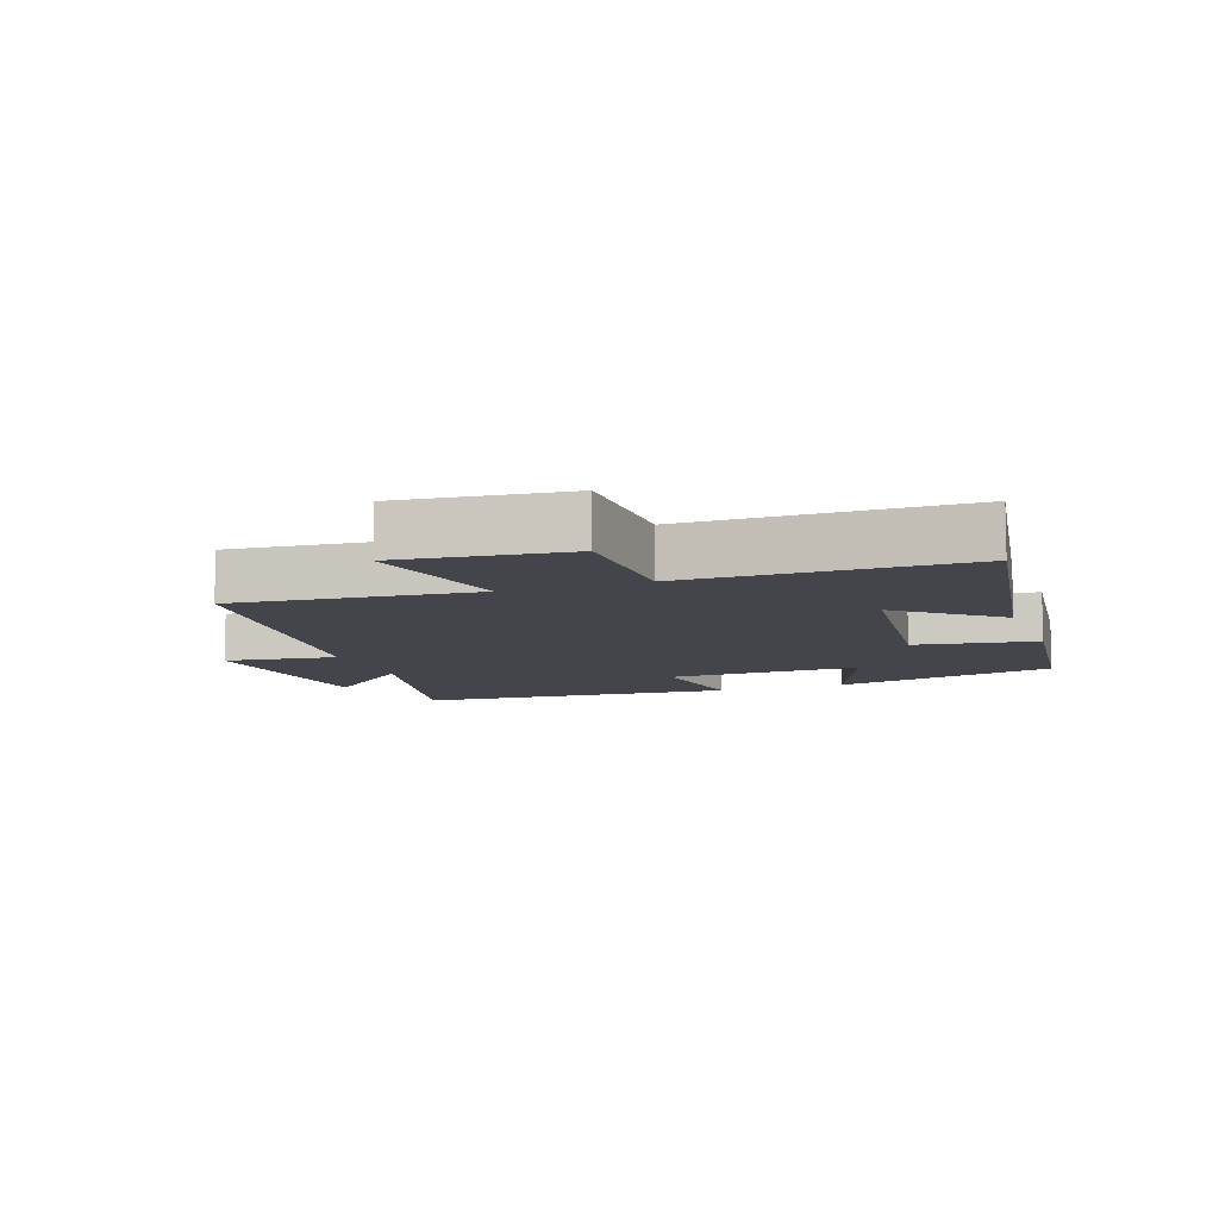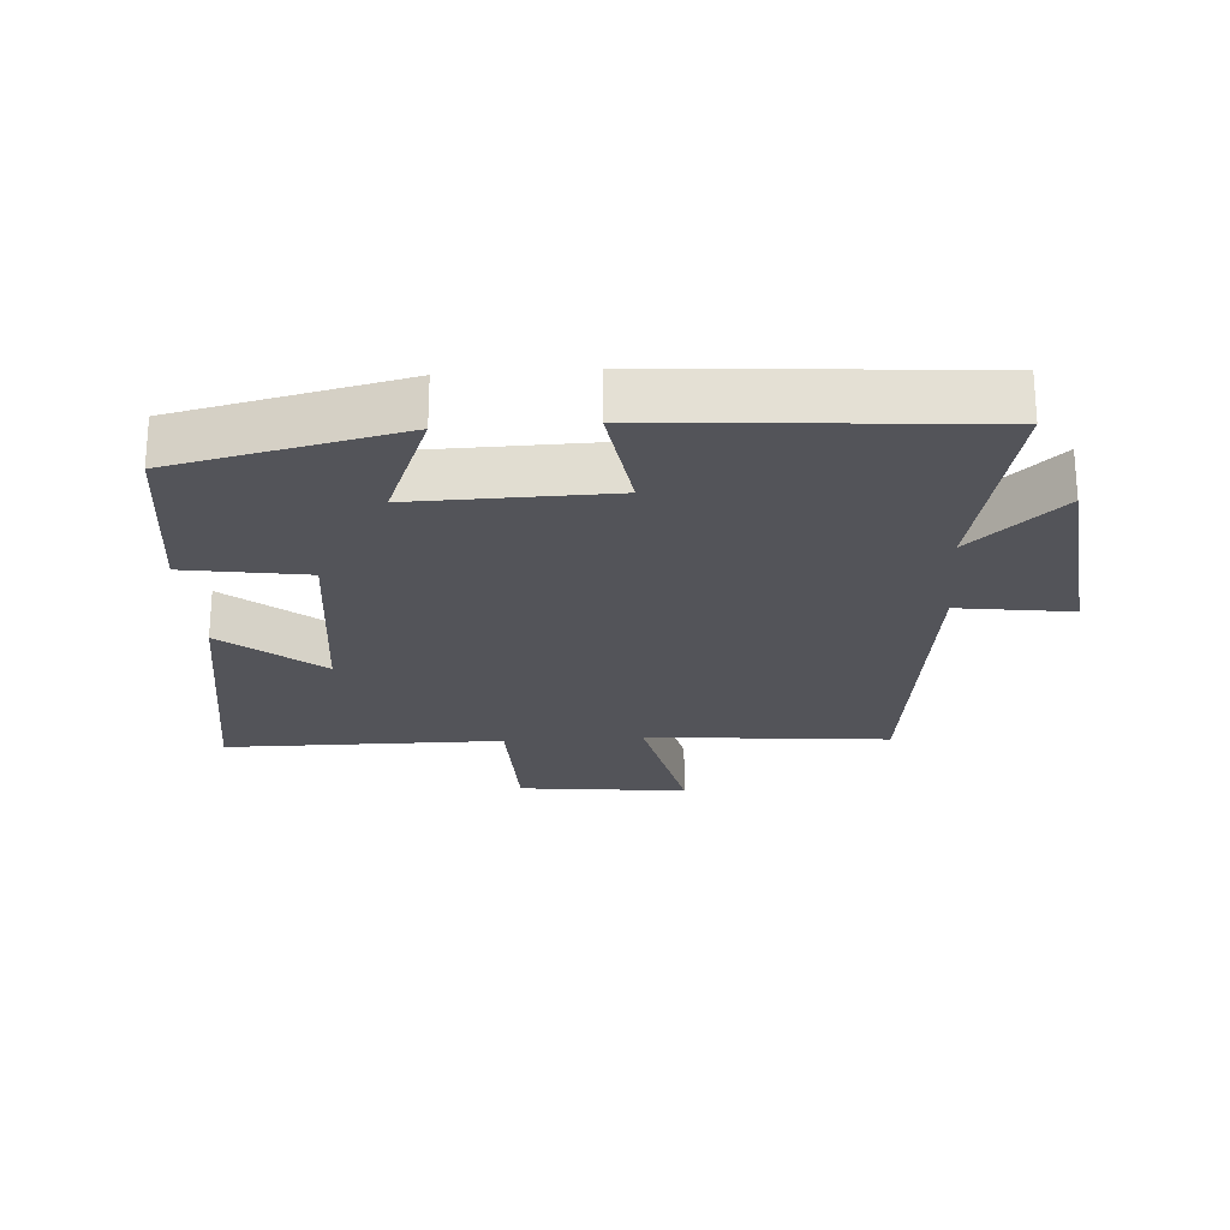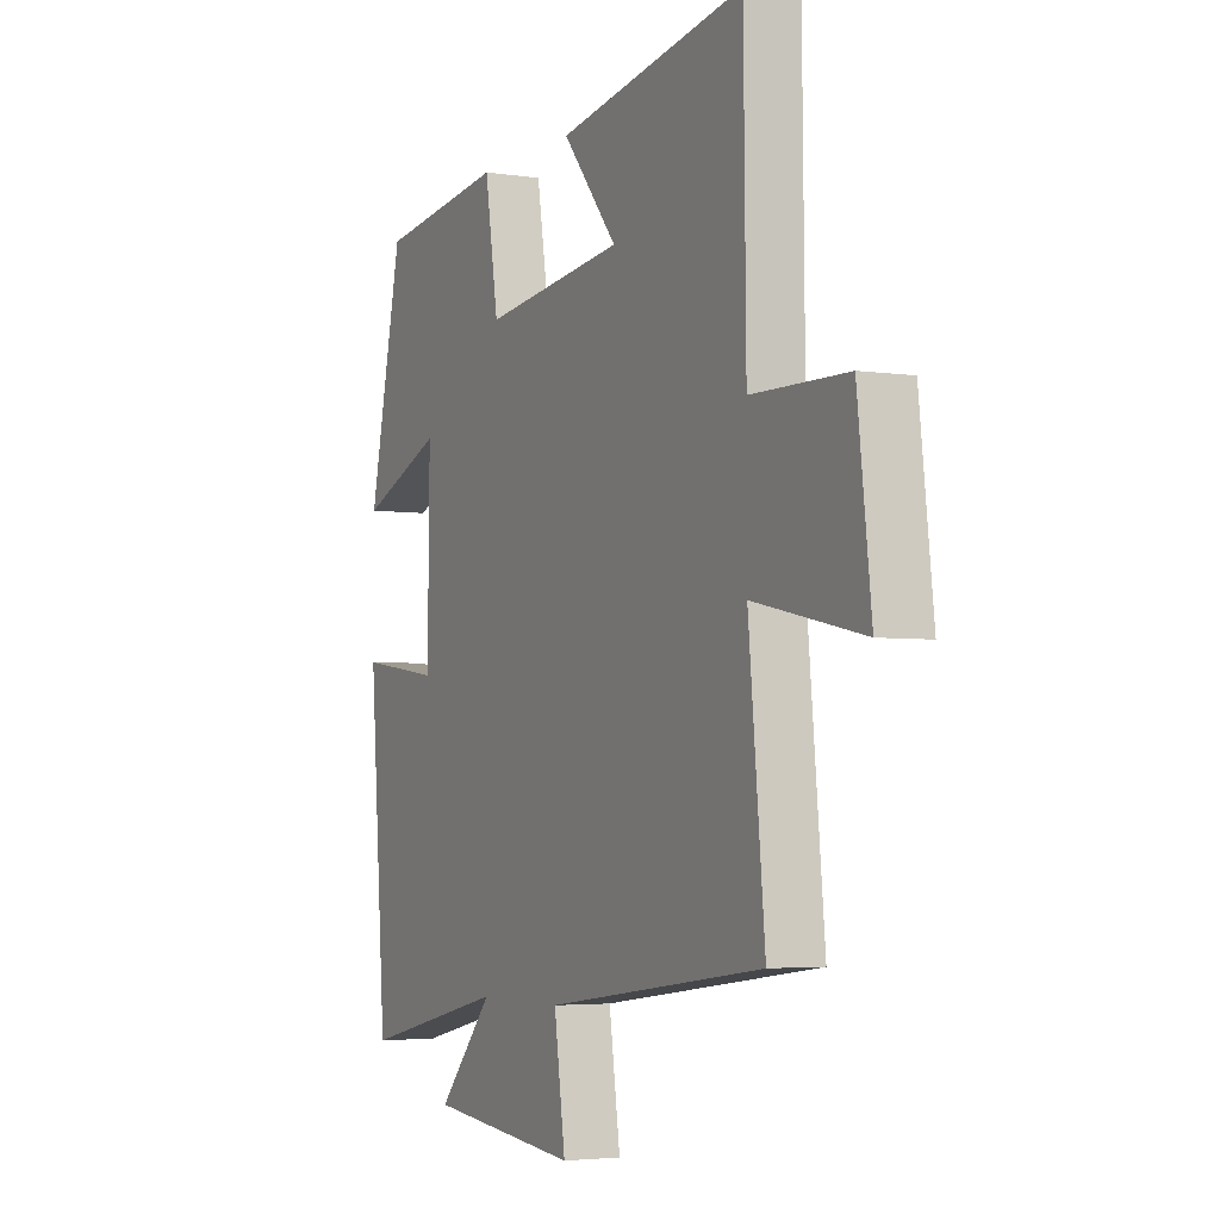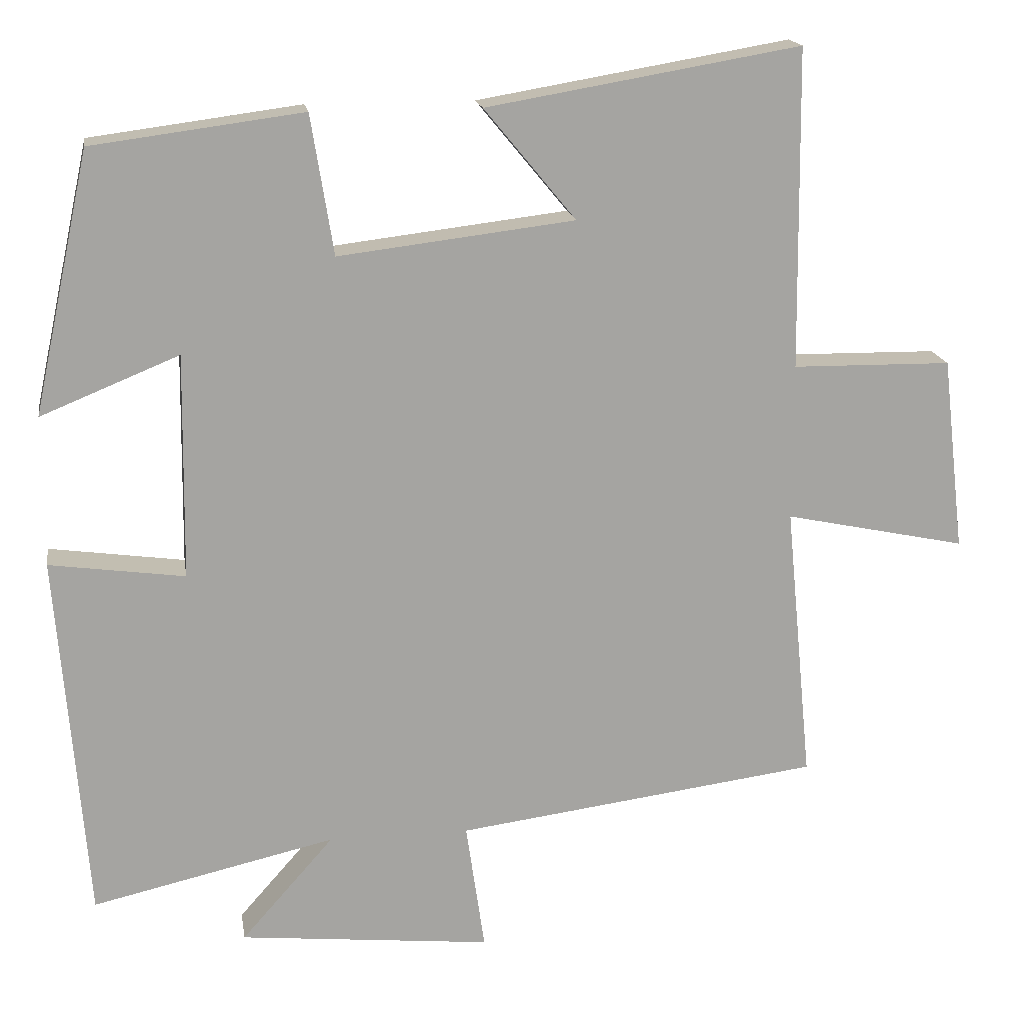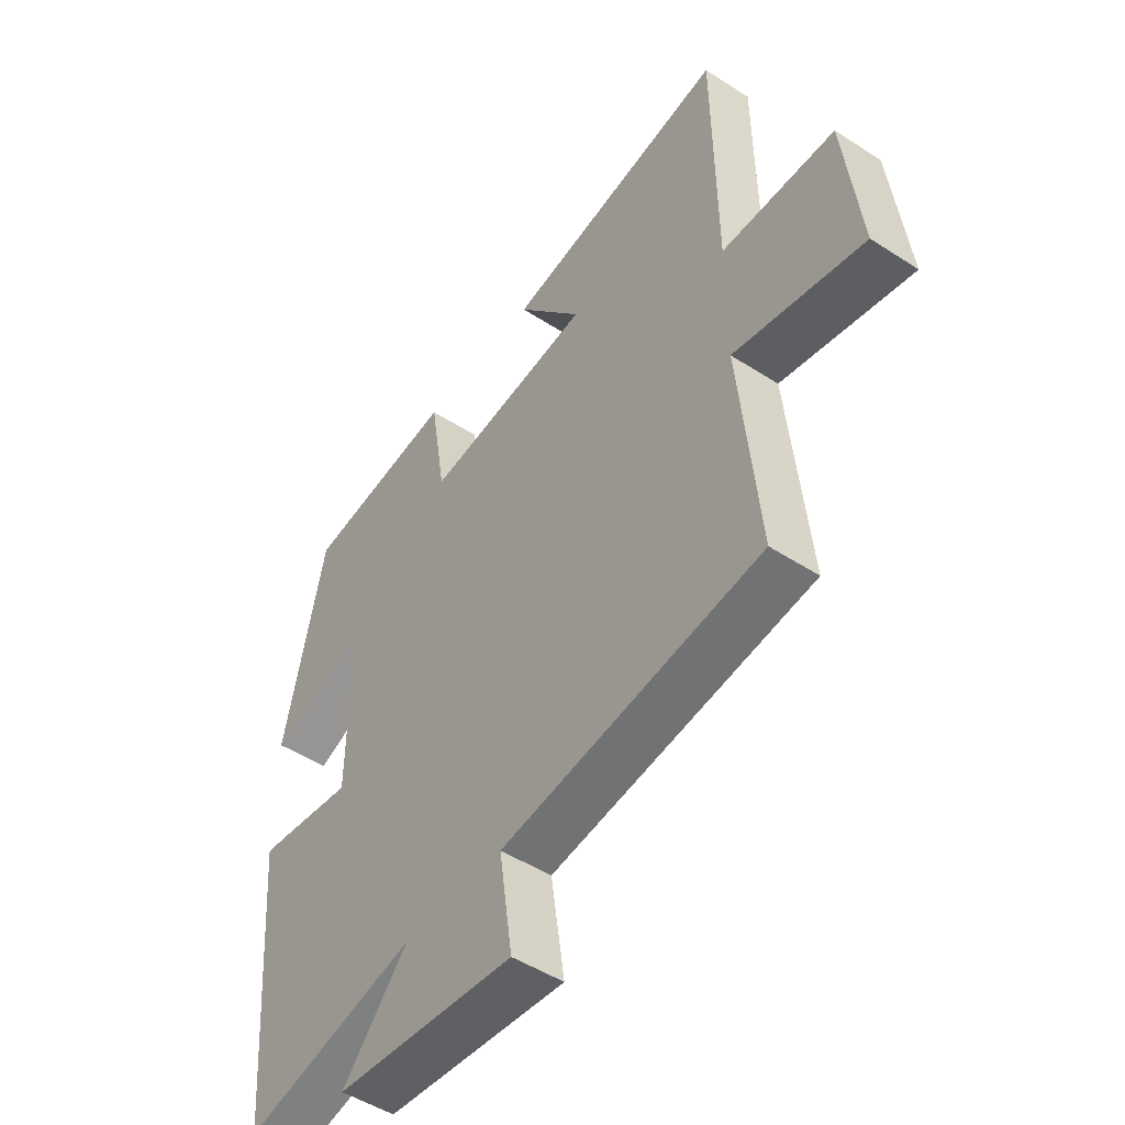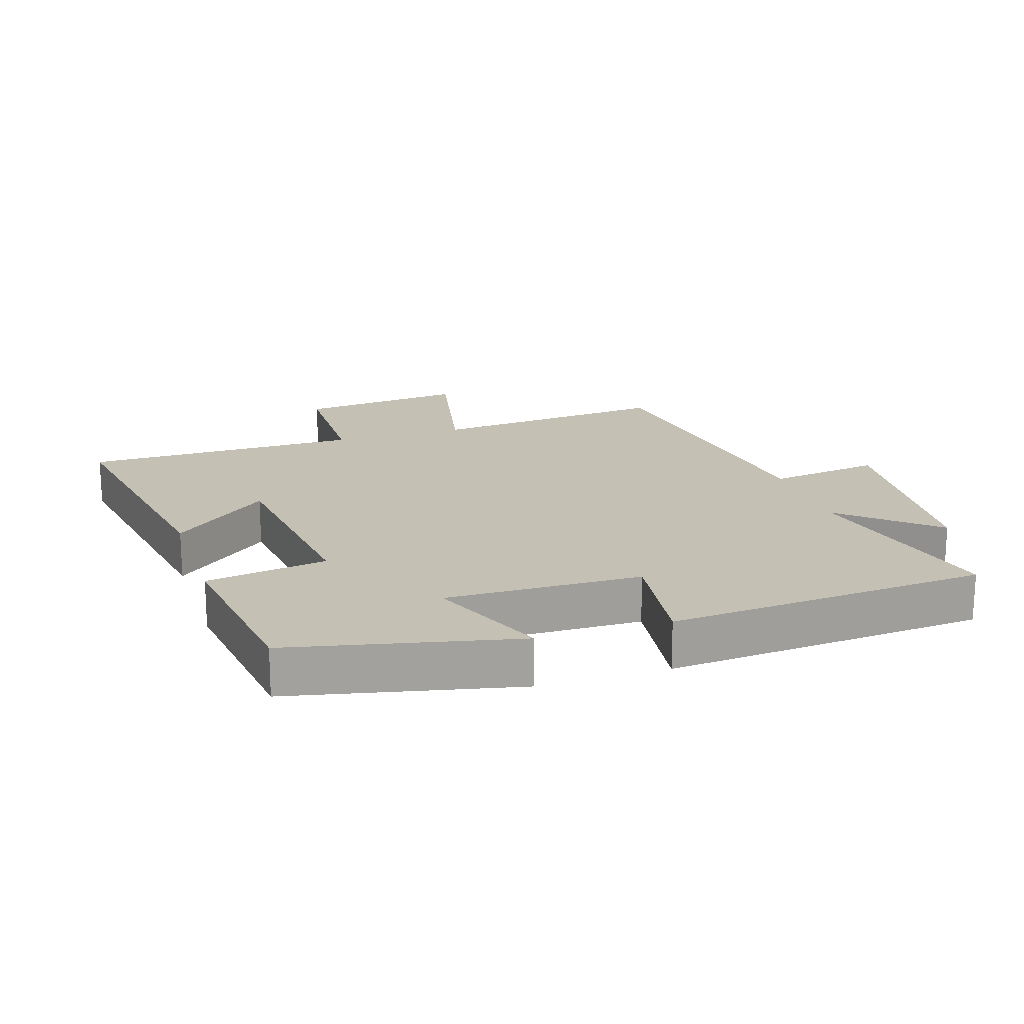
<metadata>
{"format":"obj","ext":"obj","renderer":"f3d","projection":"perspective","resolution":1024,"background":"white","views":[{"elev":-9.3,"azim":-70.1,"up":"+Y"},{"elev":-23.7,"azim":94.2,"up":"+Y"},{"elev":-3.9,"azim":-116.8,"up":"+Z"},{"elev":17.1,"azim":171.0,"up":"+Z"},{"elev":-49.0,"azim":-125.8,"up":"+Z"},{"elev":18.4,"azim":72.2,"up":"+Y"}]}
</metadata>
<code>
v 0.425 0.07 0.463
v 0.5 0.07 0.117
v 0.316 0.07 0.192
v 0.32 0.07 -0.108
v 0.5 0.07 -0.083
v 0.461 0.07 -0.574
v 0.137 0.07 -0.5
v 0.26 0.07 -0.639
v -0.076 0.07 -0.673
v -0.051 0.07 -0.5
v -0.536 0.07 -0.436
v -0.5 0.07 -0.065
v -0.742 0.07 -0.116
v -0.712 0.07 0.142
v -0.5 0.07 0.145
v -0.495 0.07 0.571
v -0.078 0.07 0.5
v -0.2 0.07 0.352
v 0.114 0.07 0.314
v 0.144 0.07 0.5
v 0.425 0 0.463
v 0.5 0 0.117
v 0.316 0 0.192
v 0.32 0 -0.108
v 0.5 0 -0.083
v 0.461 0 -0.574
v 0.137 0 -0.5
v 0.26 0 -0.639
v -0.076 0 -0.673
v -0.051 0 -0.5
v -0.536 0 -0.436
v -0.5 0 -0.065
v -0.742 0 -0.116
v -0.712 0 0.142
v -0.5 0 0.145
v -0.495 0 0.571
v -0.078 0 0.5
v -0.2 0 0.352
v 0.114 0 0.314
v 0.144 0 0.5
f 19 20 1 2
f 15 16 17 18
f 15 18 19
f 12 13 14 15
f 12 15 19
f 10 11 12 19
f 7 8 9 10
f 7 10 19
f 4 5 6 7
f 3 4 7 19
f 2 3 19
f 22 21 40 39
f 38 37 36 35
f 39 38 35
f 35 34 33 32
f 39 35 32
f 39 32 31 30
f 30 29 28 27
f 39 30 27
f 27 26 25 24
f 39 27 24 23
f 39 23 22
f 1 21 22 2
f 2 22 23 3
f 3 23 24 4
f 4 24 25 5
f 5 25 26 6
f 6 26 27 7
f 7 27 28 8
f 8 28 29 9
f 9 29 30 10
f 10 30 31 11
f 11 31 32 12
f 12 32 33 13
f 13 33 34 14
f 14 34 35 15
f 15 35 36 16
f 16 36 37 17
f 17 37 38 18
f 18 38 39 19
f 19 39 40 20
f 20 40 21 1

</code>
